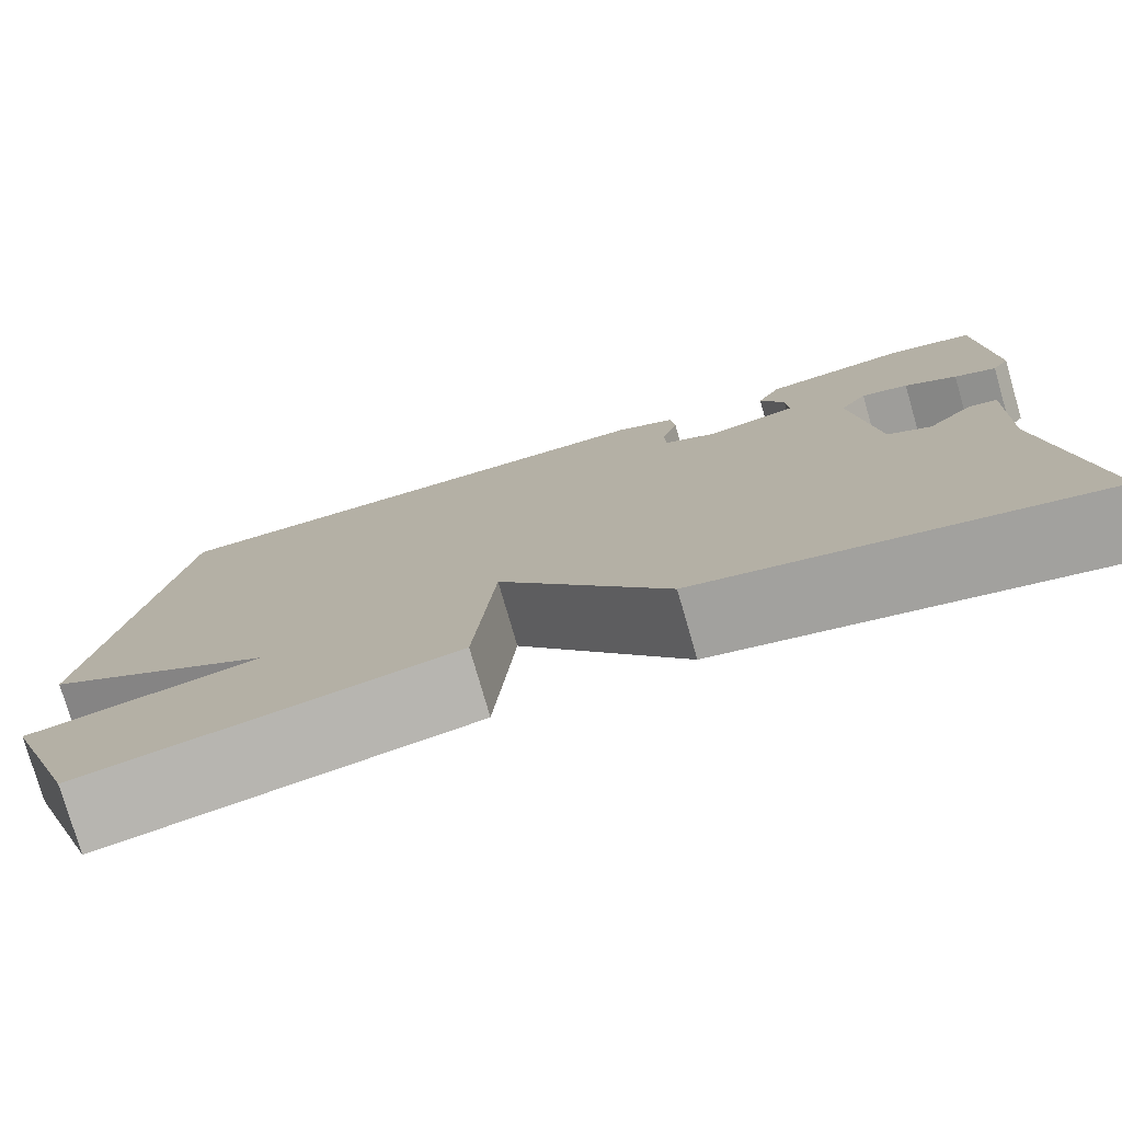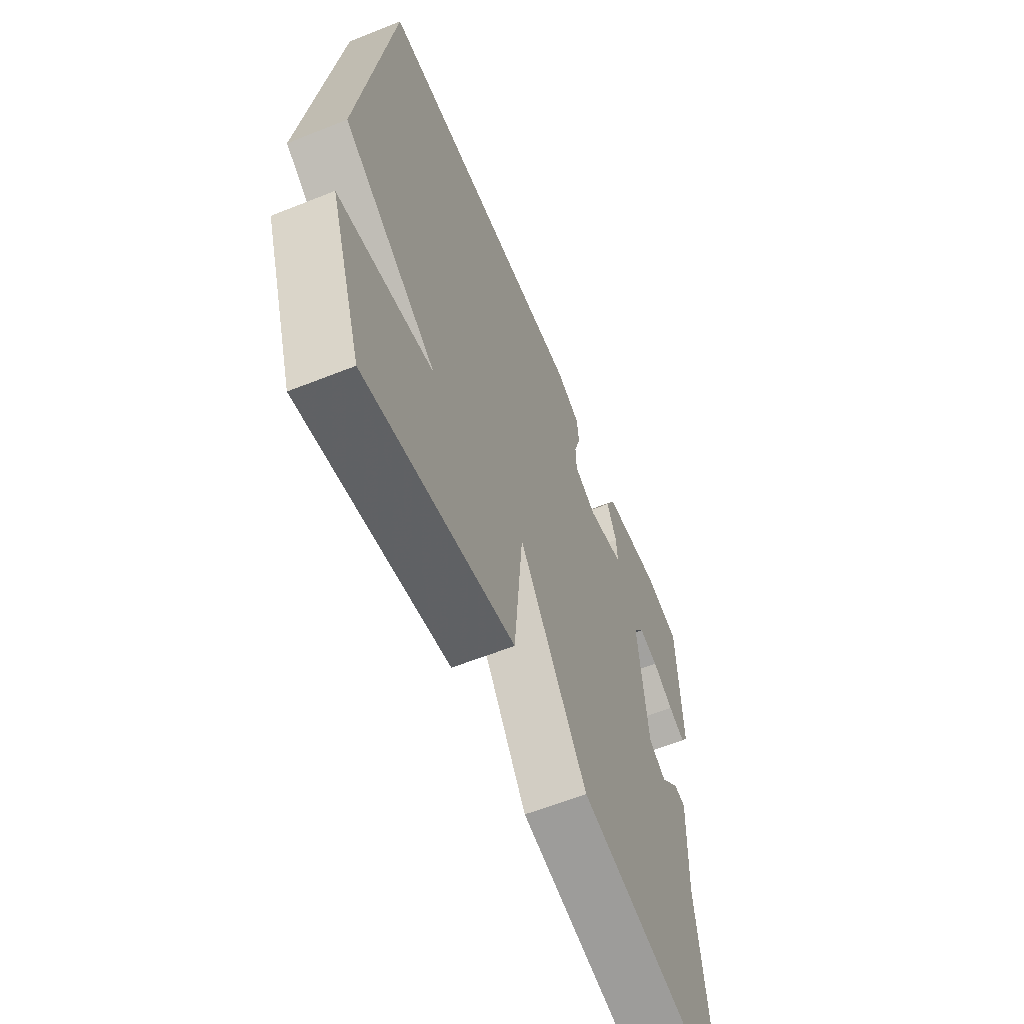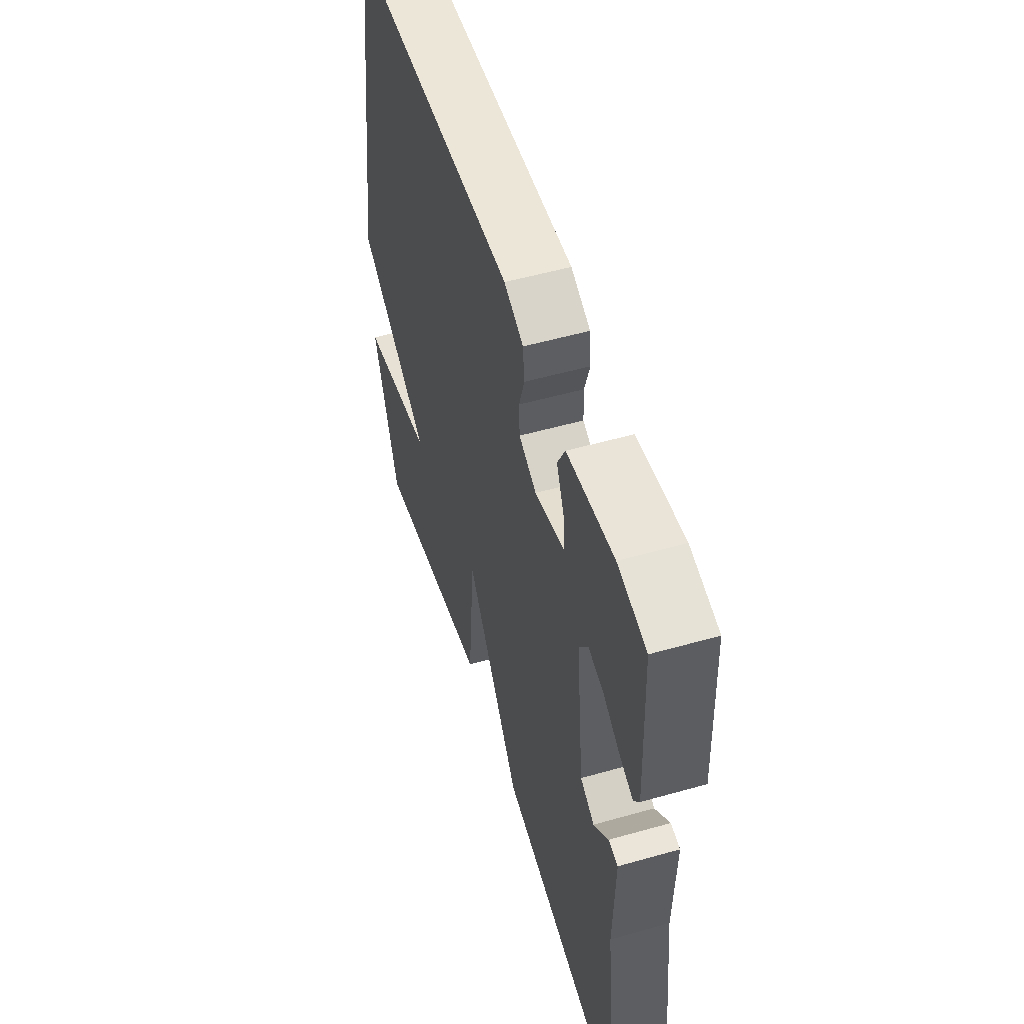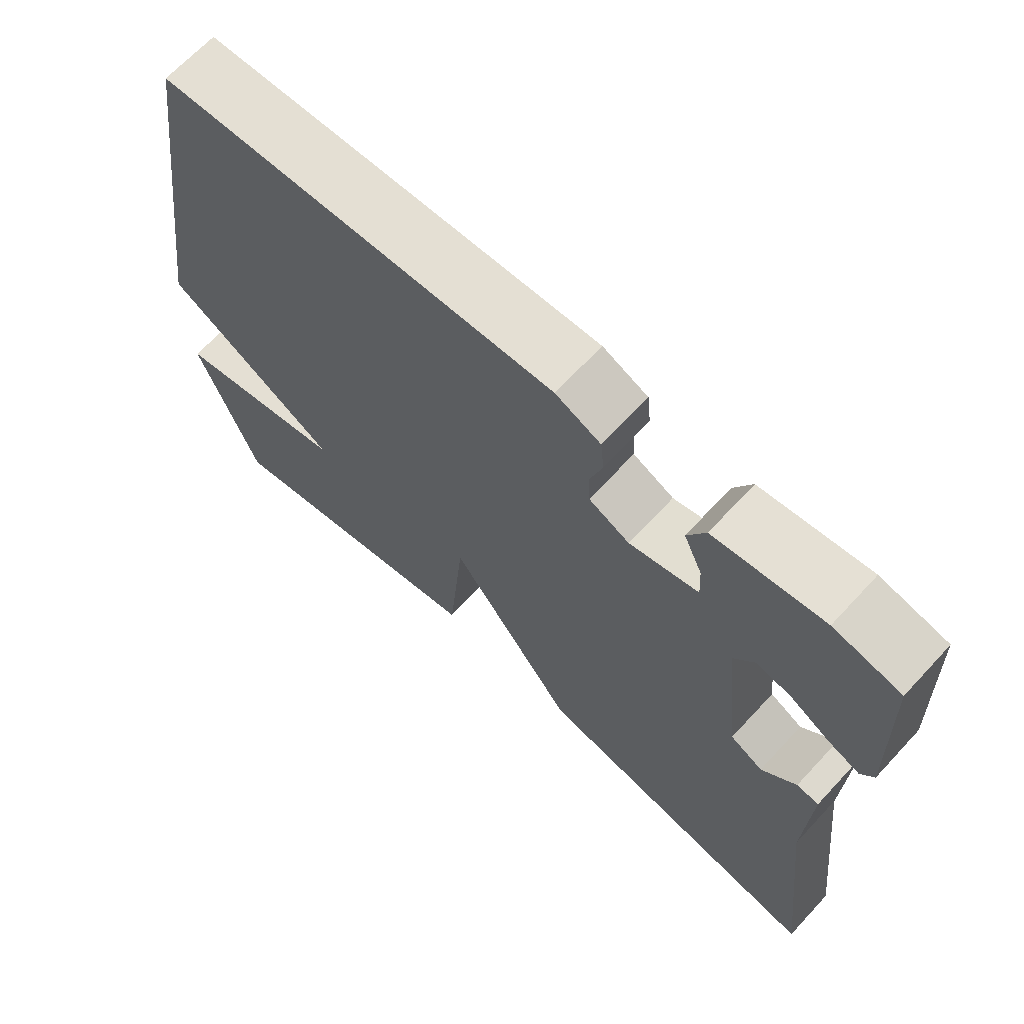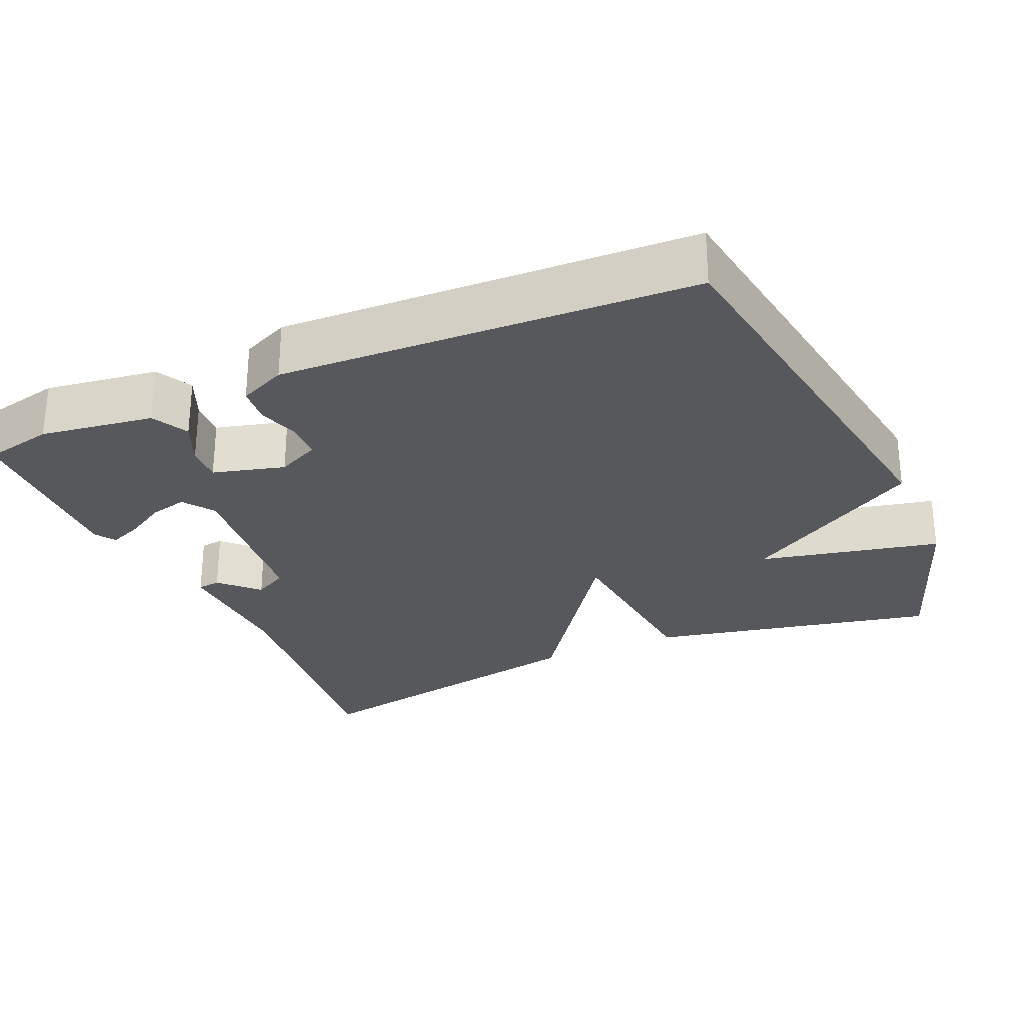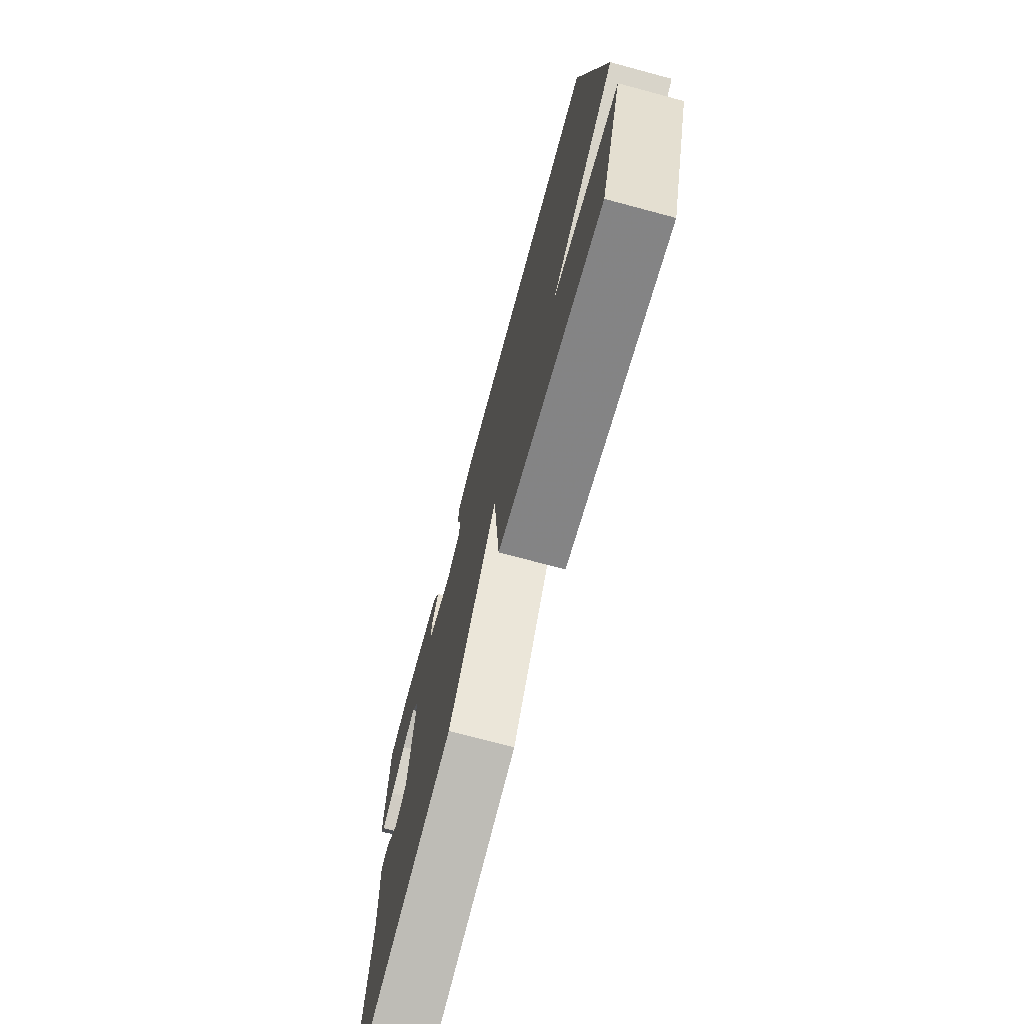
<metadata>
{"format":"obj","ext":"obj","renderer":"f3d","projection":"perspective","resolution":1024,"background":"white","views":[{"elev":-77.7,"azim":-163.9,"up":"+Z"},{"elev":-60.6,"azim":112.2,"up":"+Z"},{"elev":53.3,"azim":-106.9,"up":"+Z"},{"elev":67.4,"azim":-137.1,"up":"+Z"},{"elev":-27.7,"azim":23.9,"up":"+Y"},{"elev":-73.5,"azim":75.0,"up":"+Z"}]}
</metadata>
<code>
v -0.5 0.07 -0.5
v -0.458 0.07 -0.141
v -0.464 0.07 0.04
v -0.433 0.07 0.044
v -0.385 0.07 -0.005
v -0.339 0.07 0.02
v -0.314 0.07 0.244
v -0.343 0.07 0.286
v -0.393 0.07 0.274
v -0.448 0.07 0.242
v -0.492 0.07 0.224
v -0.51 0.07 0.252
v -0.5 0.07 0.5
v -0.407 0.07 0.52
v -0.255 0.07 0.498
v -0.23 0.07 0.449
v -0.256 0.07 0.391
v -0.259 0.07 0.341
v -0.163 0.07 0.315
v -0.106 0.07 0.342
v -0.104 0.07 0.391
v -0.121 0.07 0.447
v -0.116 0.07 0.496
v -0.053 0.07 0.524
v 0.5 0.07 0.5
v 0.583 0.07 -0.065
v 0.34 0.07 -0.212
v 0.583 0.07 -0.265
v 0.5 0.07 -0.5
v 0.115 0.07 -0.418
v 0.093 0.07 -0.169
v -0.085 0.07 -0.418
v -0.5 0 -0.5
v -0.458 0 -0.141
v -0.464 0 0.04
v -0.433 0 0.044
v -0.385 0 -0.005
v -0.339 0 0.02
v -0.314 0 0.244
v -0.343 0 0.286
v -0.393 0 0.274
v -0.448 0 0.242
v -0.492 0 0.224
v -0.51 0 0.252
v -0.5 0 0.5
v -0.407 0 0.52
v -0.255 0 0.498
v -0.23 0 0.449
v -0.256 0 0.391
v -0.259 0 0.341
v -0.163 0 0.315
v -0.106 0 0.342
v -0.104 0 0.391
v -0.121 0 0.447
v -0.116 0 0.496
v -0.053 0 0.524
v 0.5 0 0.5
v 0.583 0 -0.065
v 0.34 0 -0.212
v 0.583 0 -0.265
v 0.5 0 -0.5
v 0.115 0 -0.418
v 0.093 0 -0.169
v -0.085 0 -0.418
f 31 32 1 2
f 29 30 31
f 28 29 31
f 27 28 31
f 26 27 31
f 25 26 31
f 24 25 31
f 23 24 31
f 22 23 31
f 21 22 31
f 20 21 31
f 19 20 31
f 18 19 31
f 15 16 17
f 14 15 17
f 13 14 17
f 12 13 17
f 11 12 17
f 10 11 17
f 9 10 17
f 8 9 17 18
f 7 8 18 31
f 2 3 4 5
f 2 5 6
f 31 2 6
f 6 7 31
f 34 33 64 63
f 63 62 61
f 63 61 60
f 63 60 59
f 63 59 58
f 63 58 57
f 63 57 56
f 63 56 55
f 63 55 54
f 63 54 53
f 63 53 52
f 63 52 51
f 63 51 50
f 49 48 47
f 49 47 46
f 49 46 45
f 49 45 44
f 49 44 43
f 49 43 42
f 49 42 41
f 50 49 41 40
f 63 50 40 39
f 37 36 35 34
f 38 37 34
f 38 34 63
f 63 39 38
f 1 33 34 2
f 2 34 35 3
f 3 35 36 4
f 4 36 37 5
f 5 37 38 6
f 6 38 39 7
f 7 39 40 8
f 8 40 41 9
f 9 41 42 10
f 10 42 43 11
f 11 43 44 12
f 12 44 45 13
f 13 45 46 14
f 14 46 47 15
f 15 47 48 16
f 16 48 49 17
f 17 49 50 18
f 18 50 51 19
f 19 51 52 20
f 20 52 53 21
f 21 53 54 22
f 22 54 55 23
f 23 55 56 24
f 24 56 57 25
f 25 57 58 26
f 26 58 59 27
f 27 59 60 28
f 28 60 61 29
f 29 61 62 30
f 30 62 63 31
f 31 63 64 32
f 32 64 33 1

</code>
